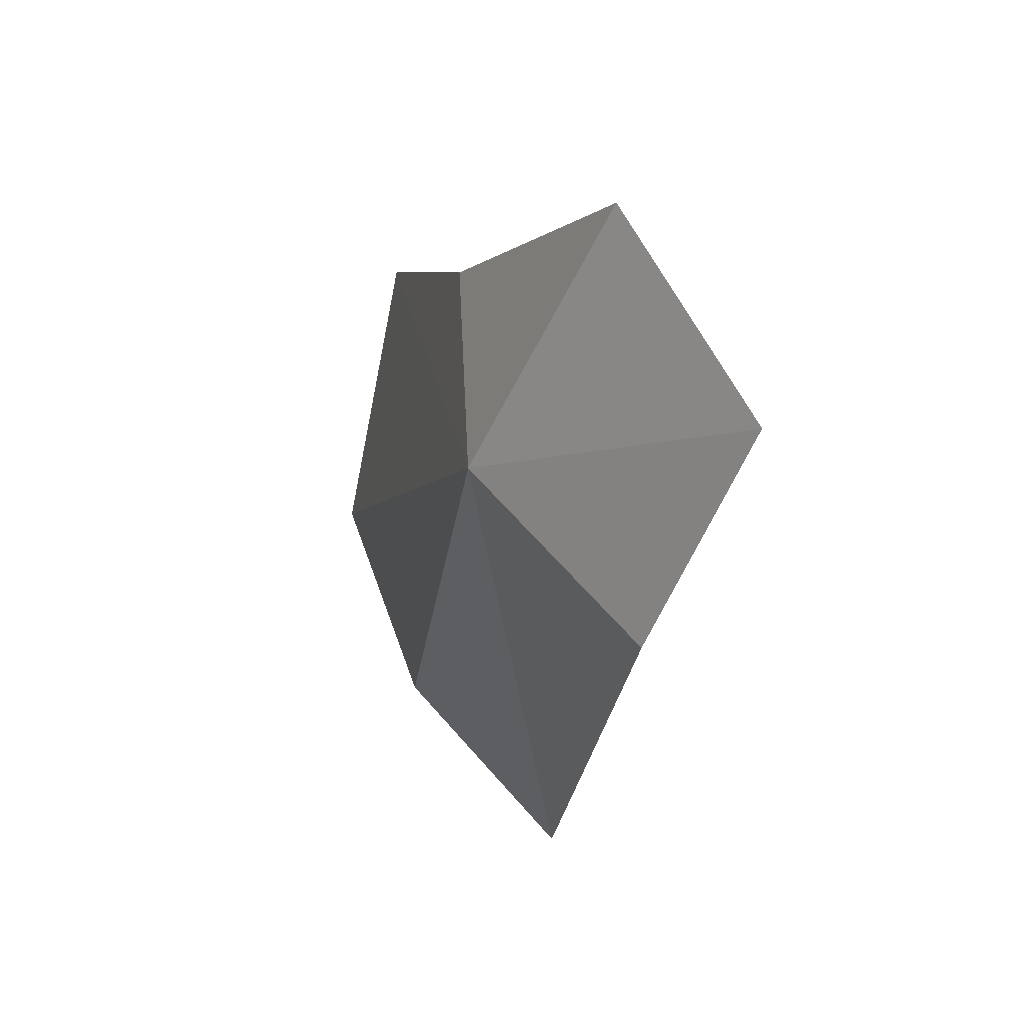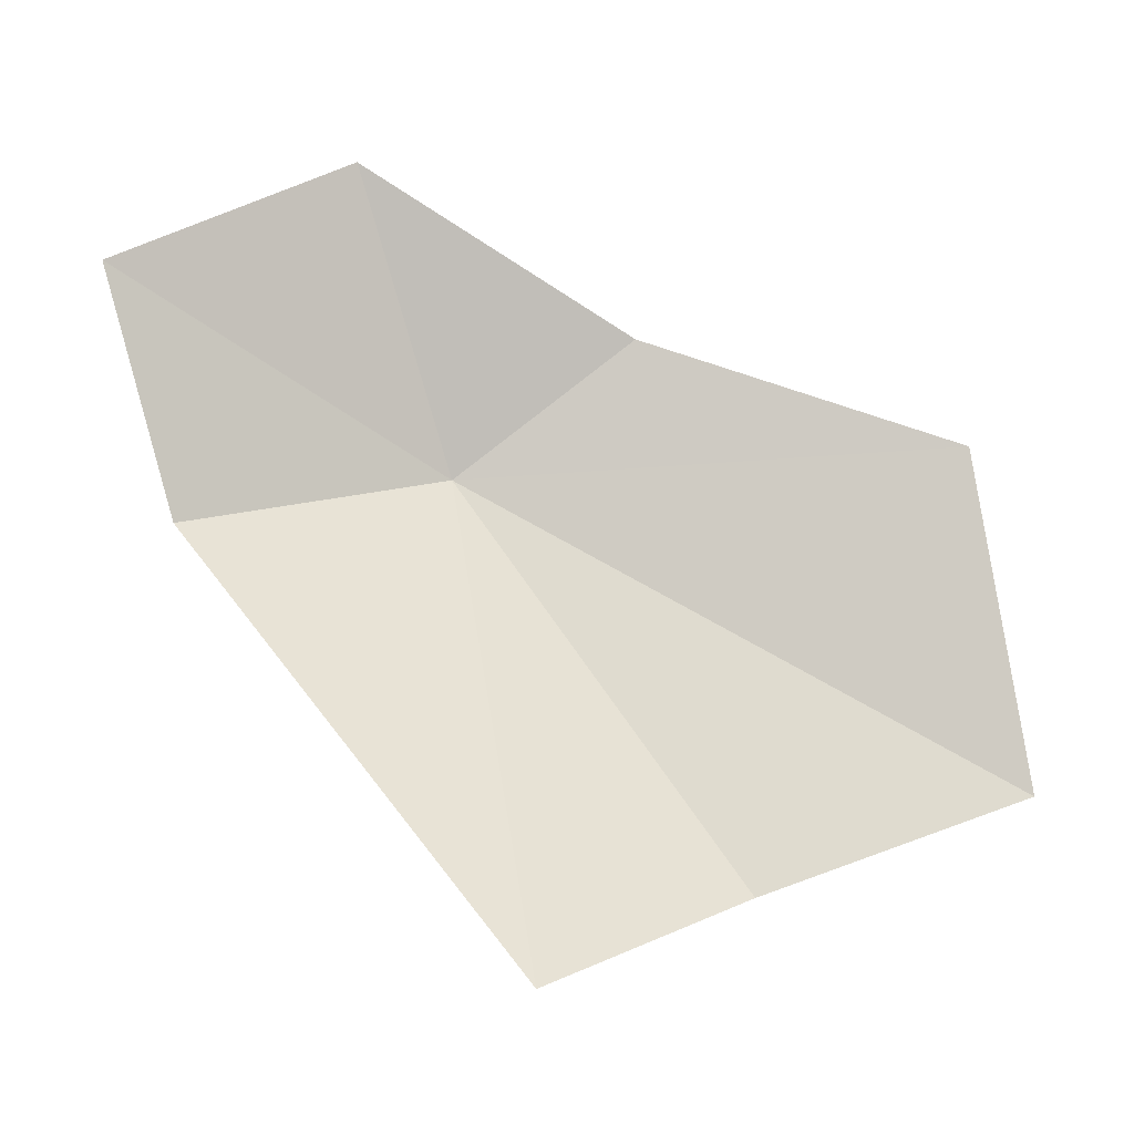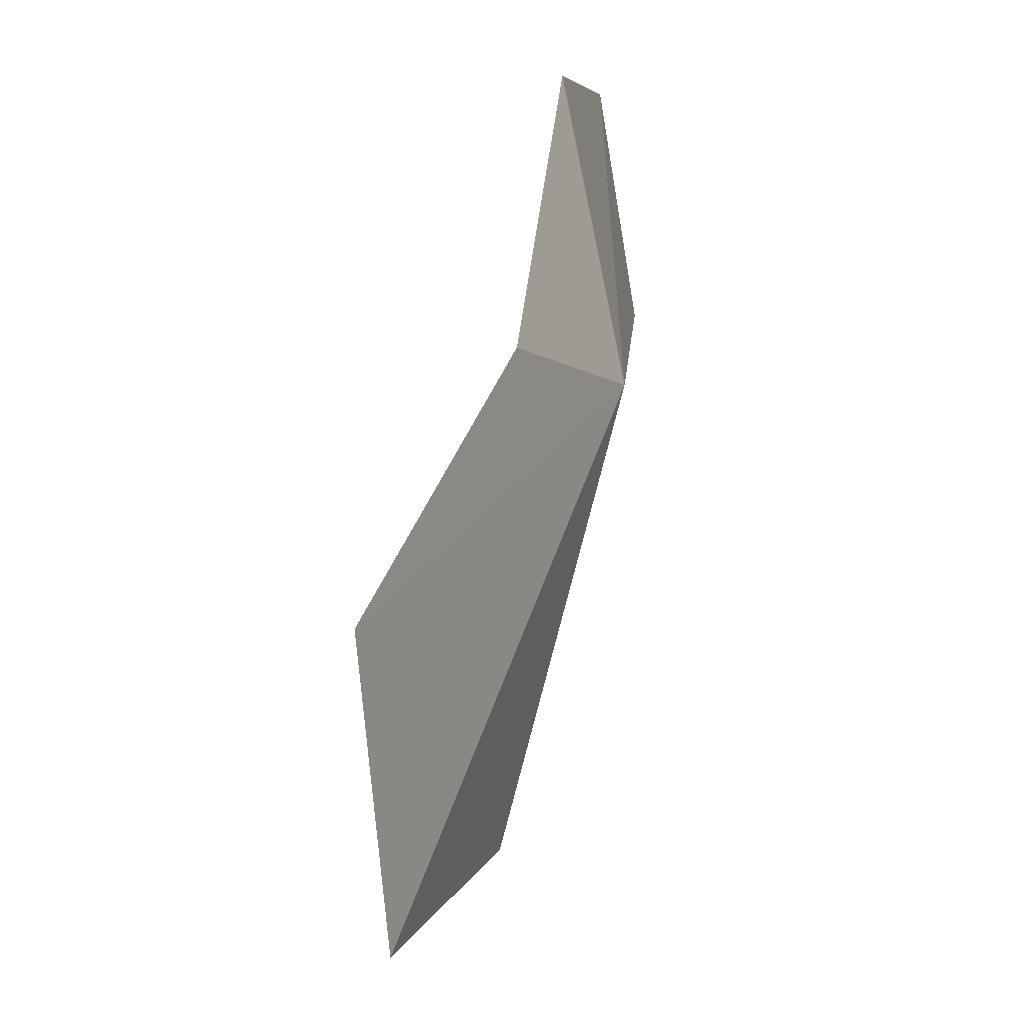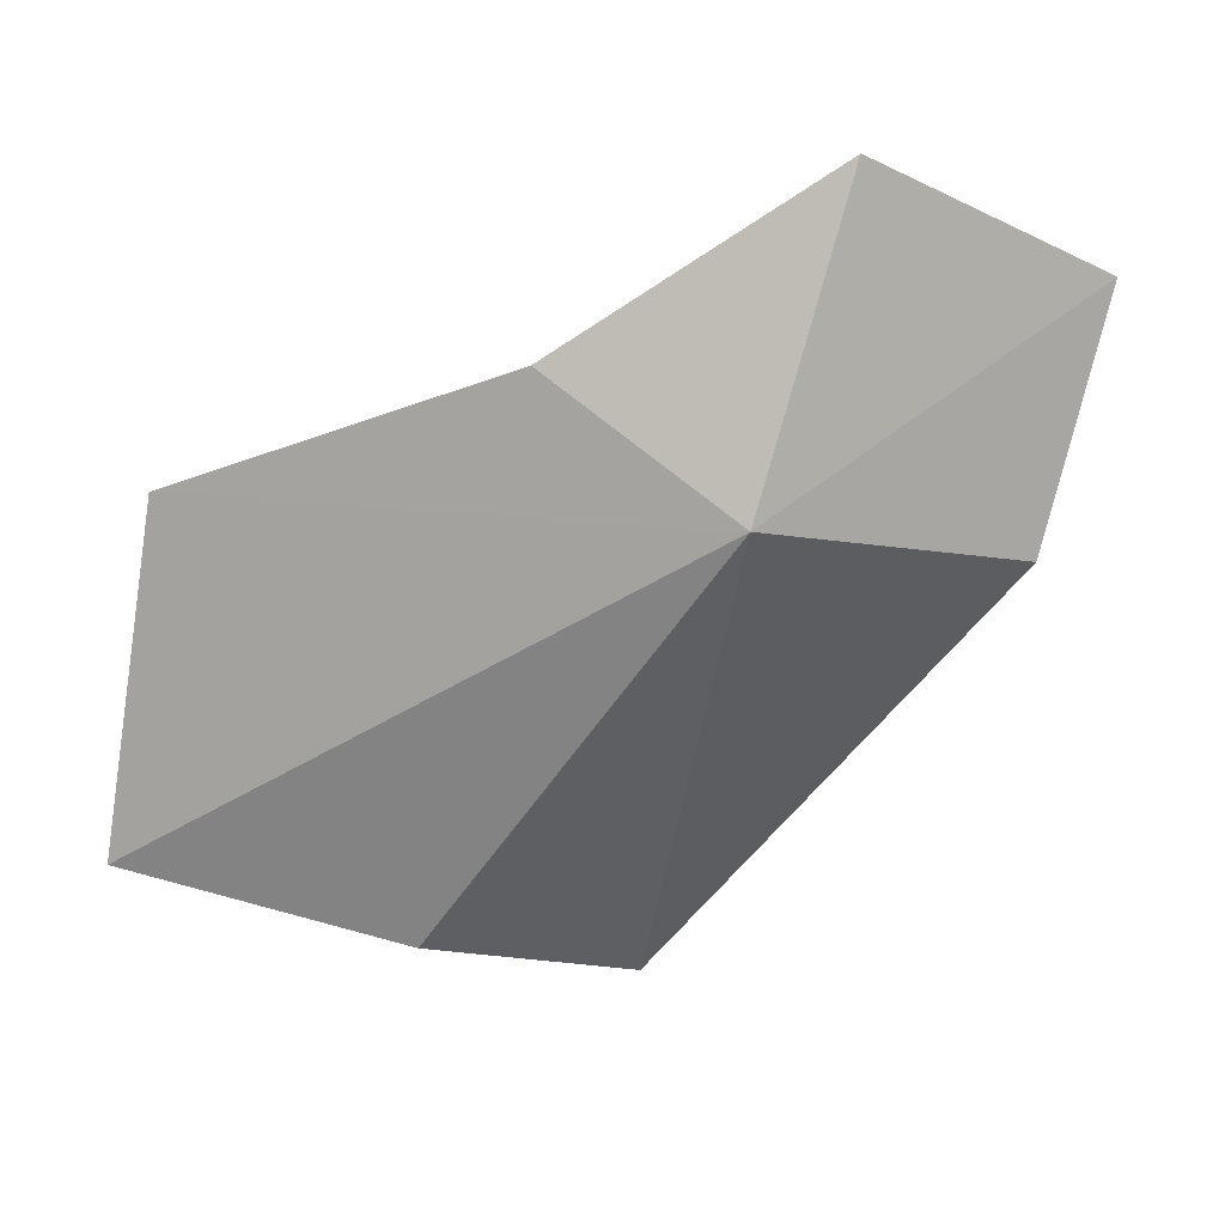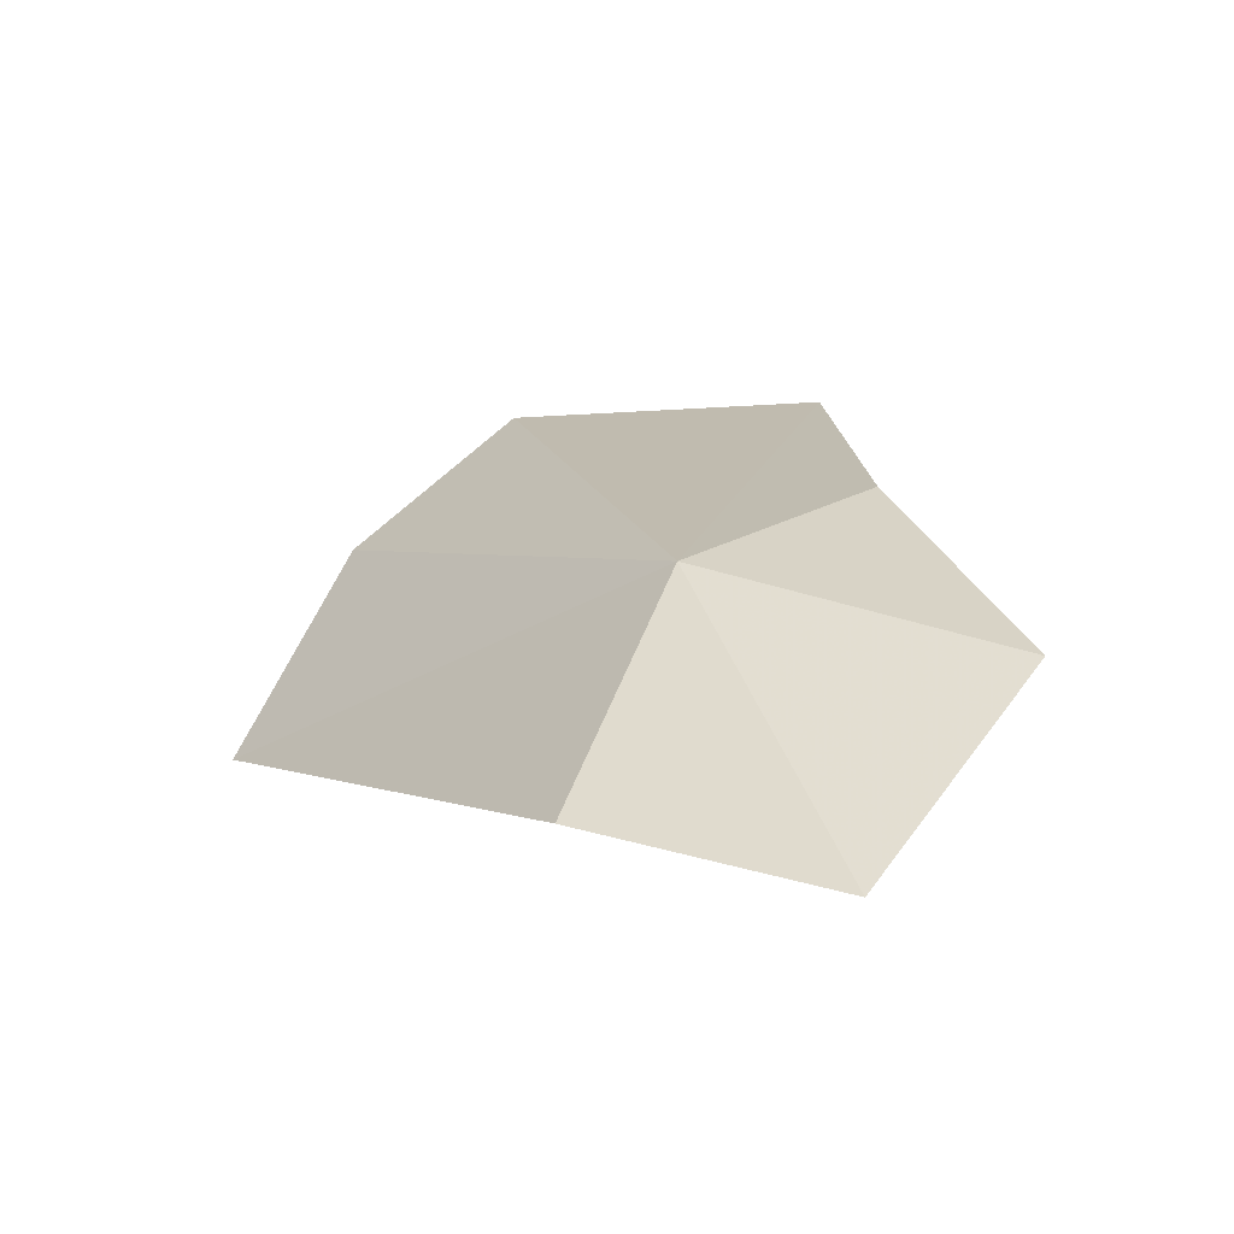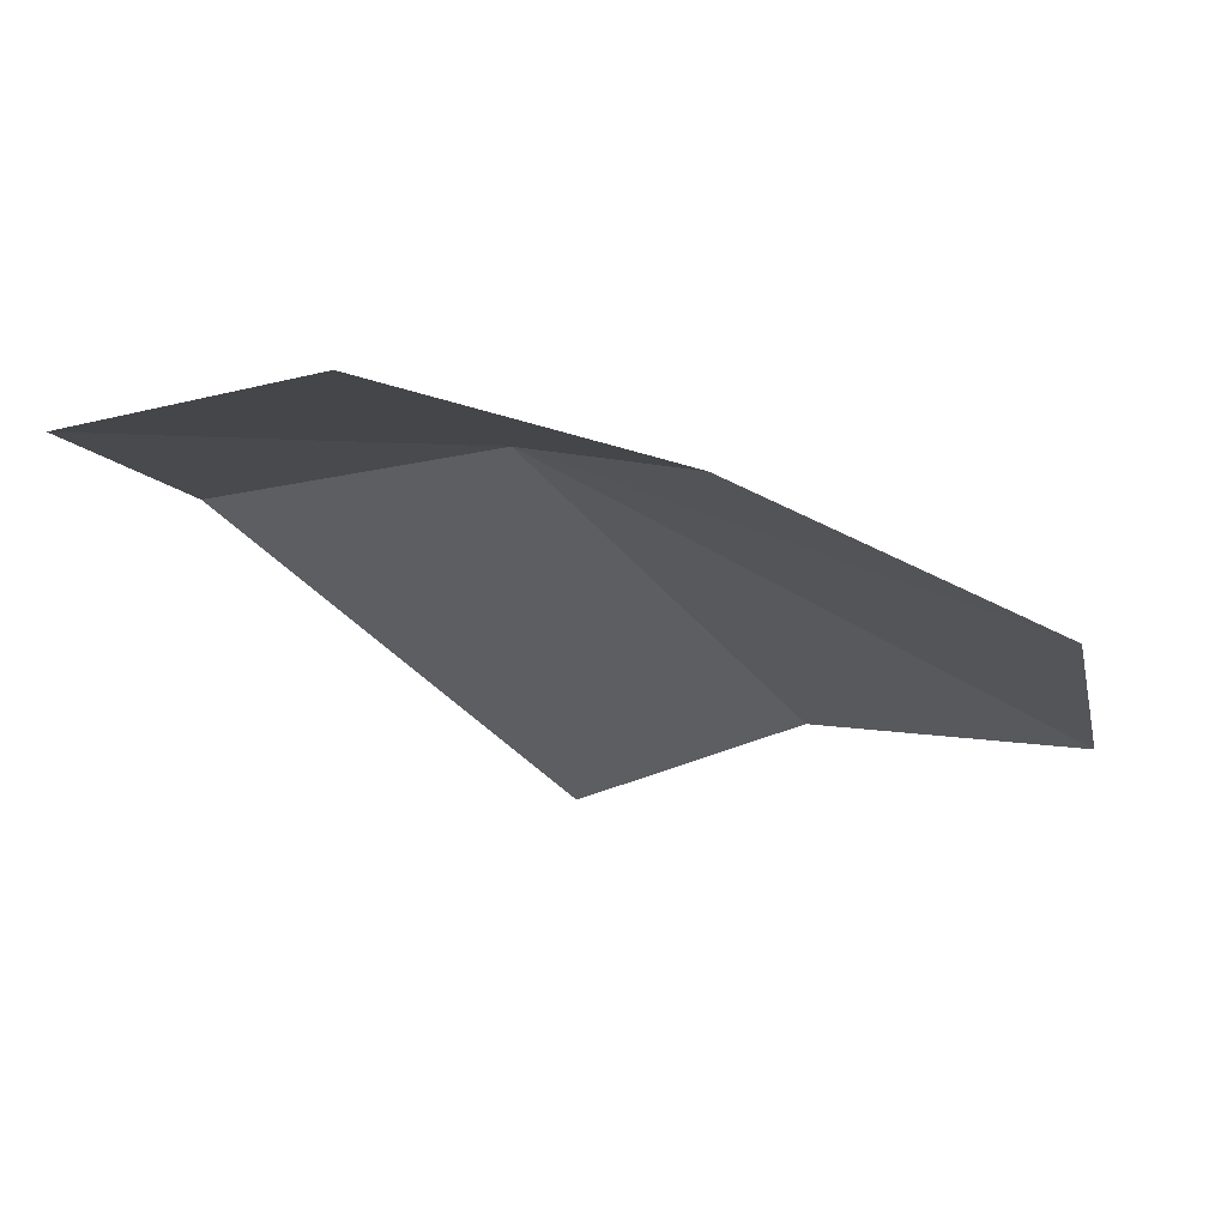
<metadata>
{"format":"obj","ext":"obj","renderer":"f3d","projection":"perspective","resolution":1024,"background":"white","views":[{"elev":26.4,"azim":-51.0,"up":"+Z"},{"elev":-16.6,"azim":54.9,"up":"+Z"},{"elev":35.0,"azim":169.8,"up":"+Z"},{"elev":26.5,"azim":-126.0,"up":"+Z"},{"elev":-32.4,"azim":-65.8,"up":"+Y"},{"elev":66.4,"azim":71.5,"up":"+Z"}]}
</metadata>
<code>
v -4.754 0.4766 2.992
v -4.52 -0.3118 4.607
v -3.987 1.176 3.737
v -5.02 -1.549 3.896
v -5.162 -0.9986 2.581
v -2.912 2.629 3.095
v -2.975 3.049 1.223
v -3.78 1.774 0.668
v -3.948 0.5011 0.1218
f 1 2 3
f 1 4 2
f 1 5 4
f 1 3 6
f 1 6 7
f 1 7 8
f 1 9 5
f 1 8 9

</code>
